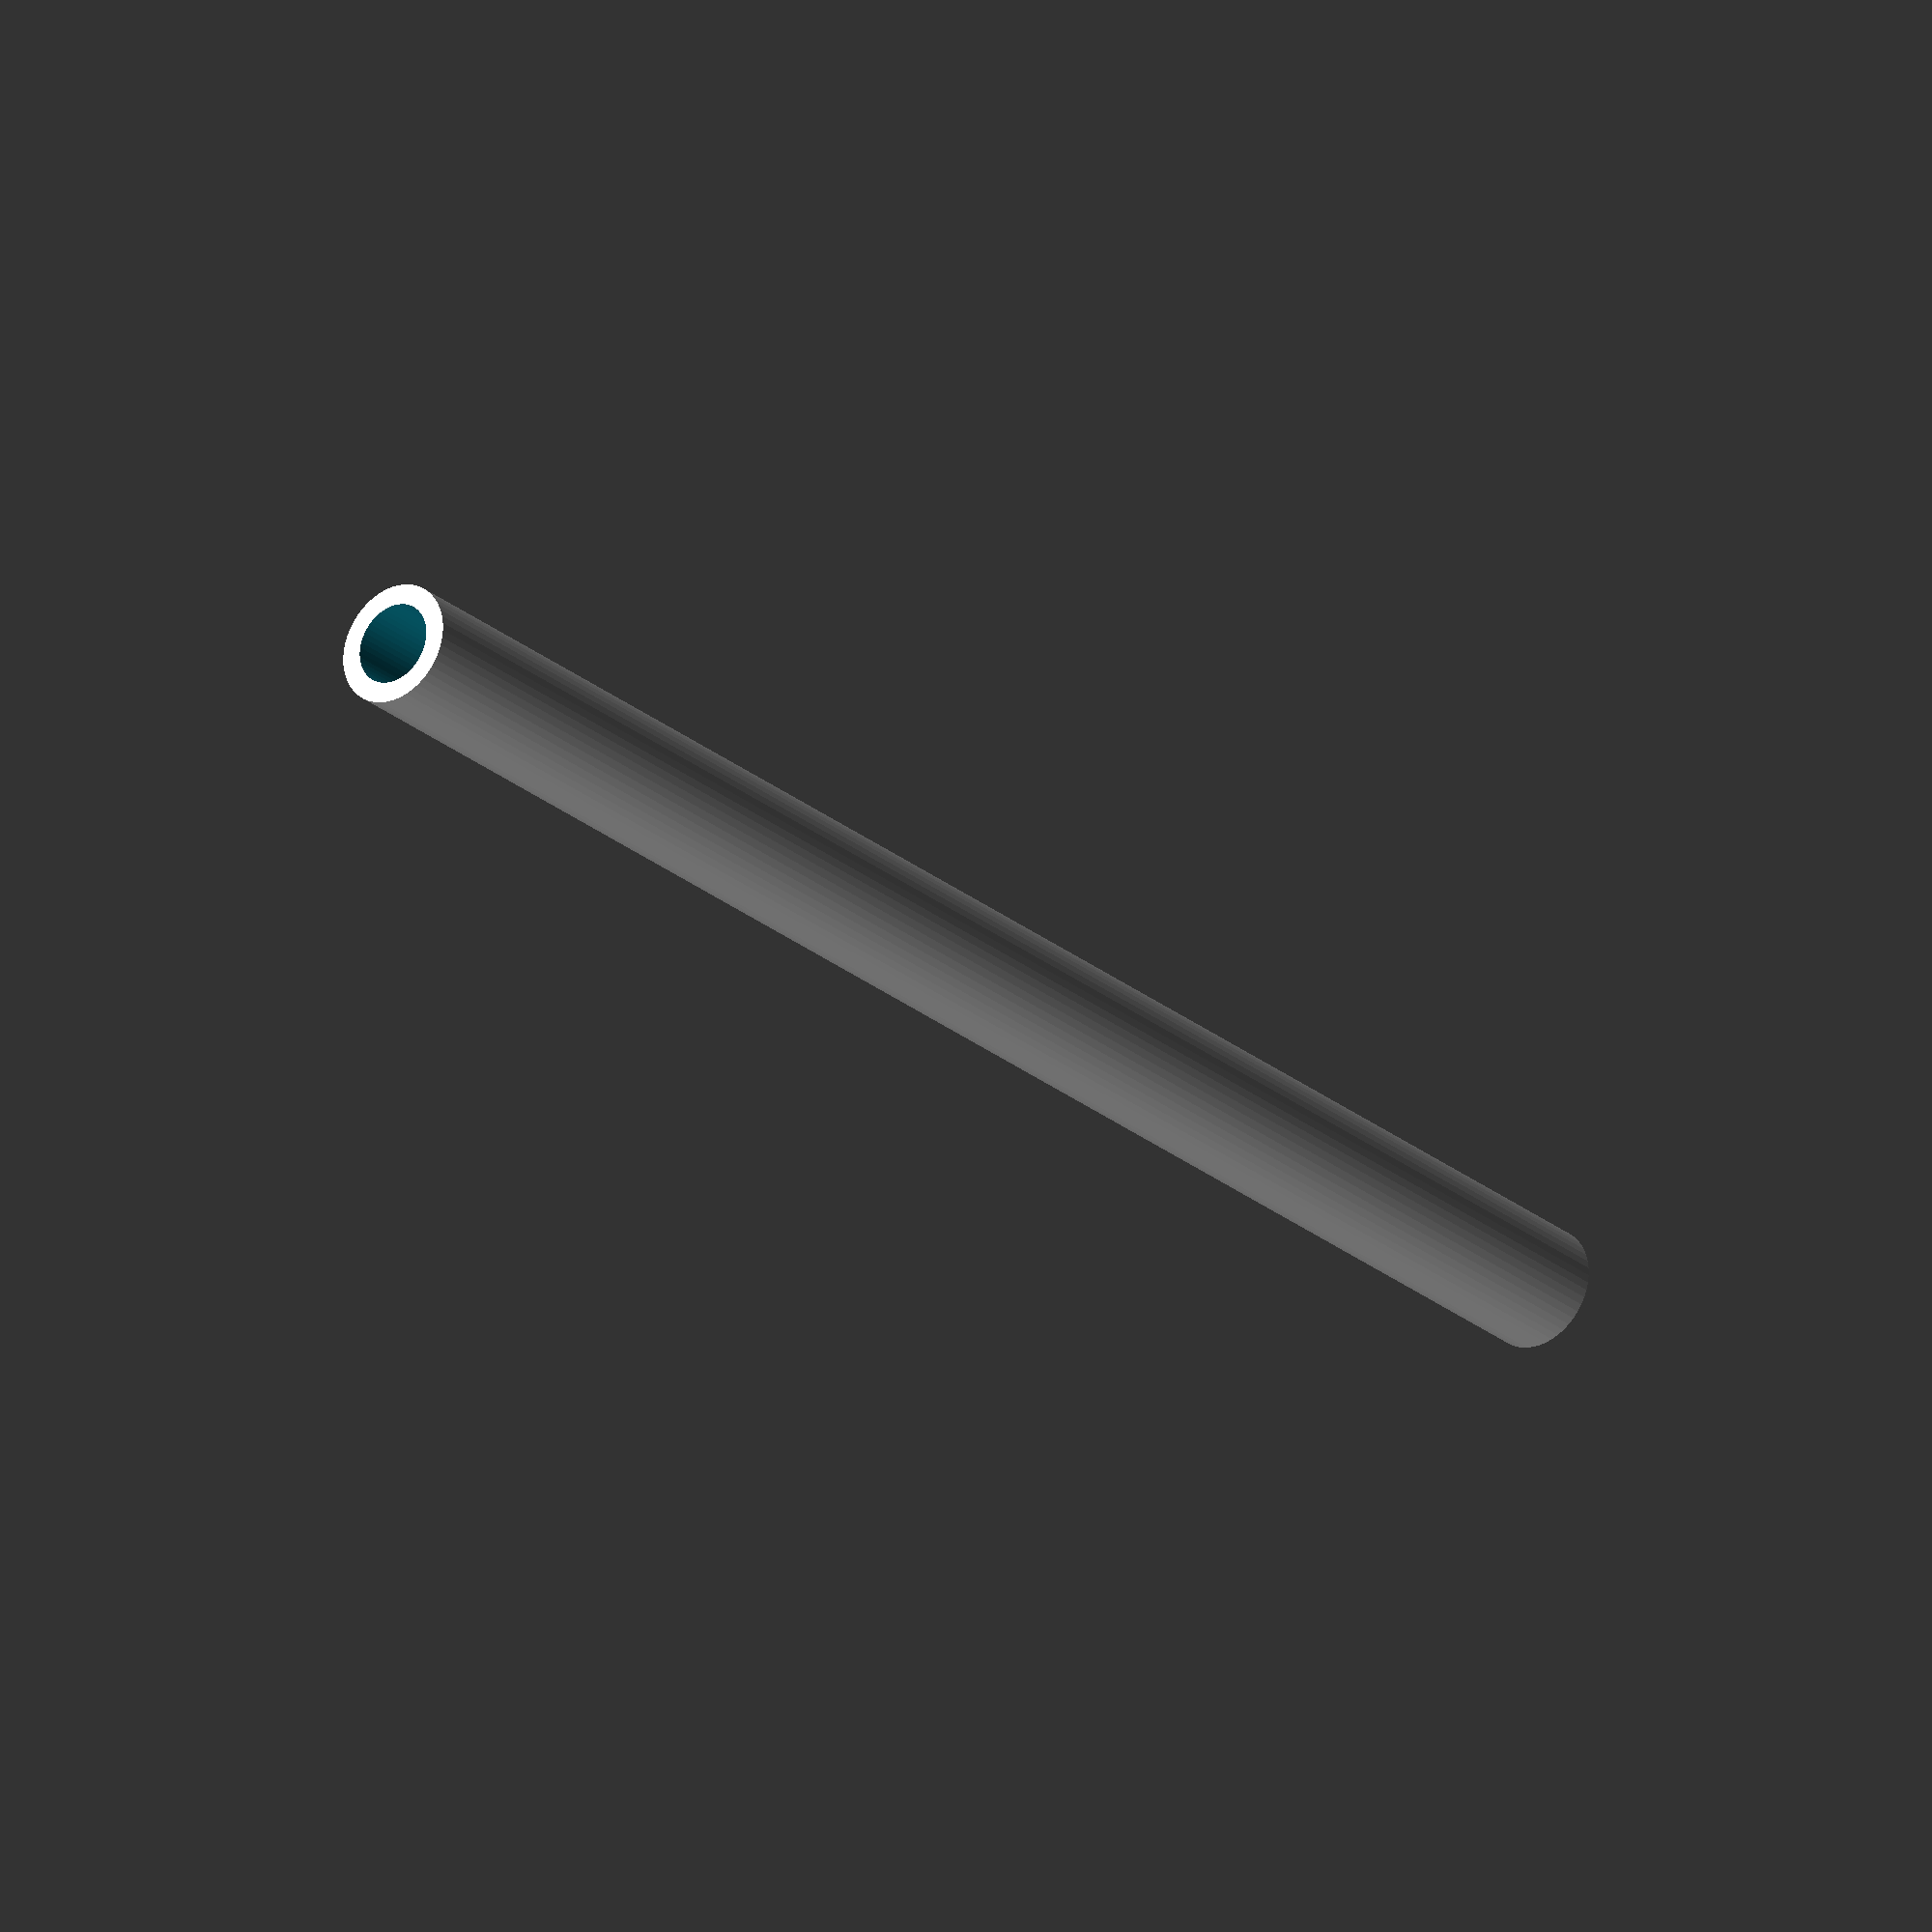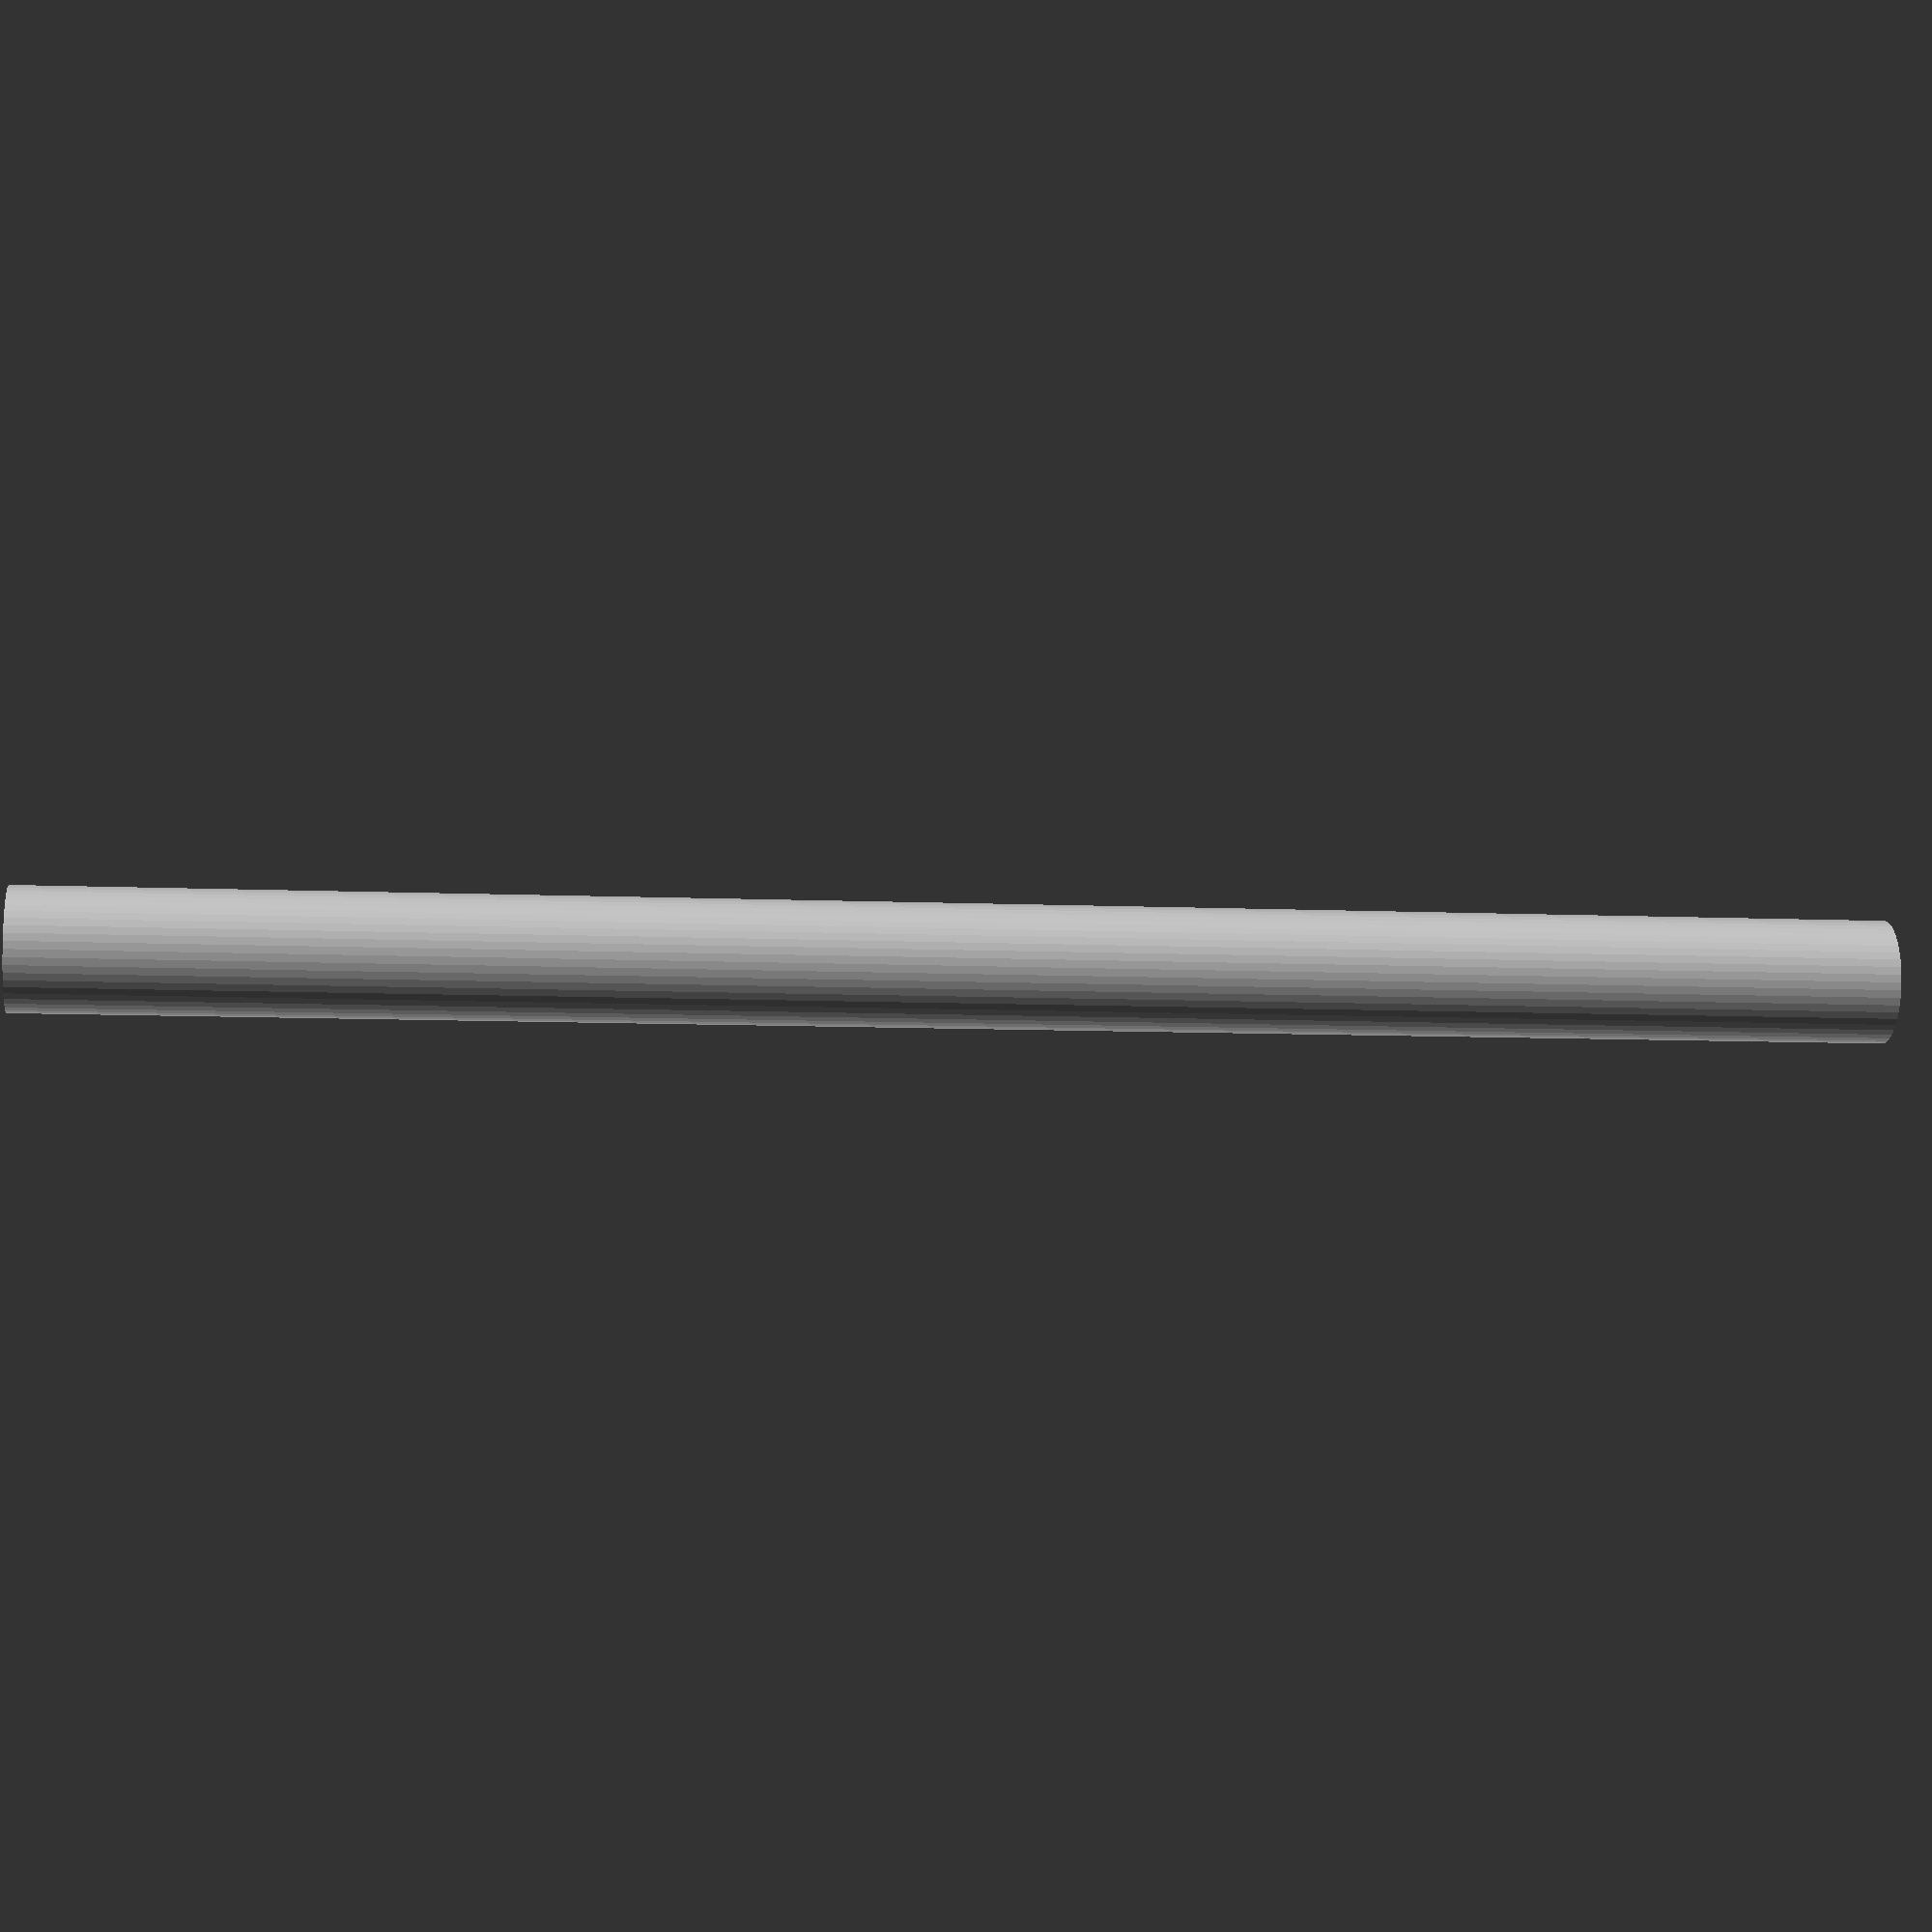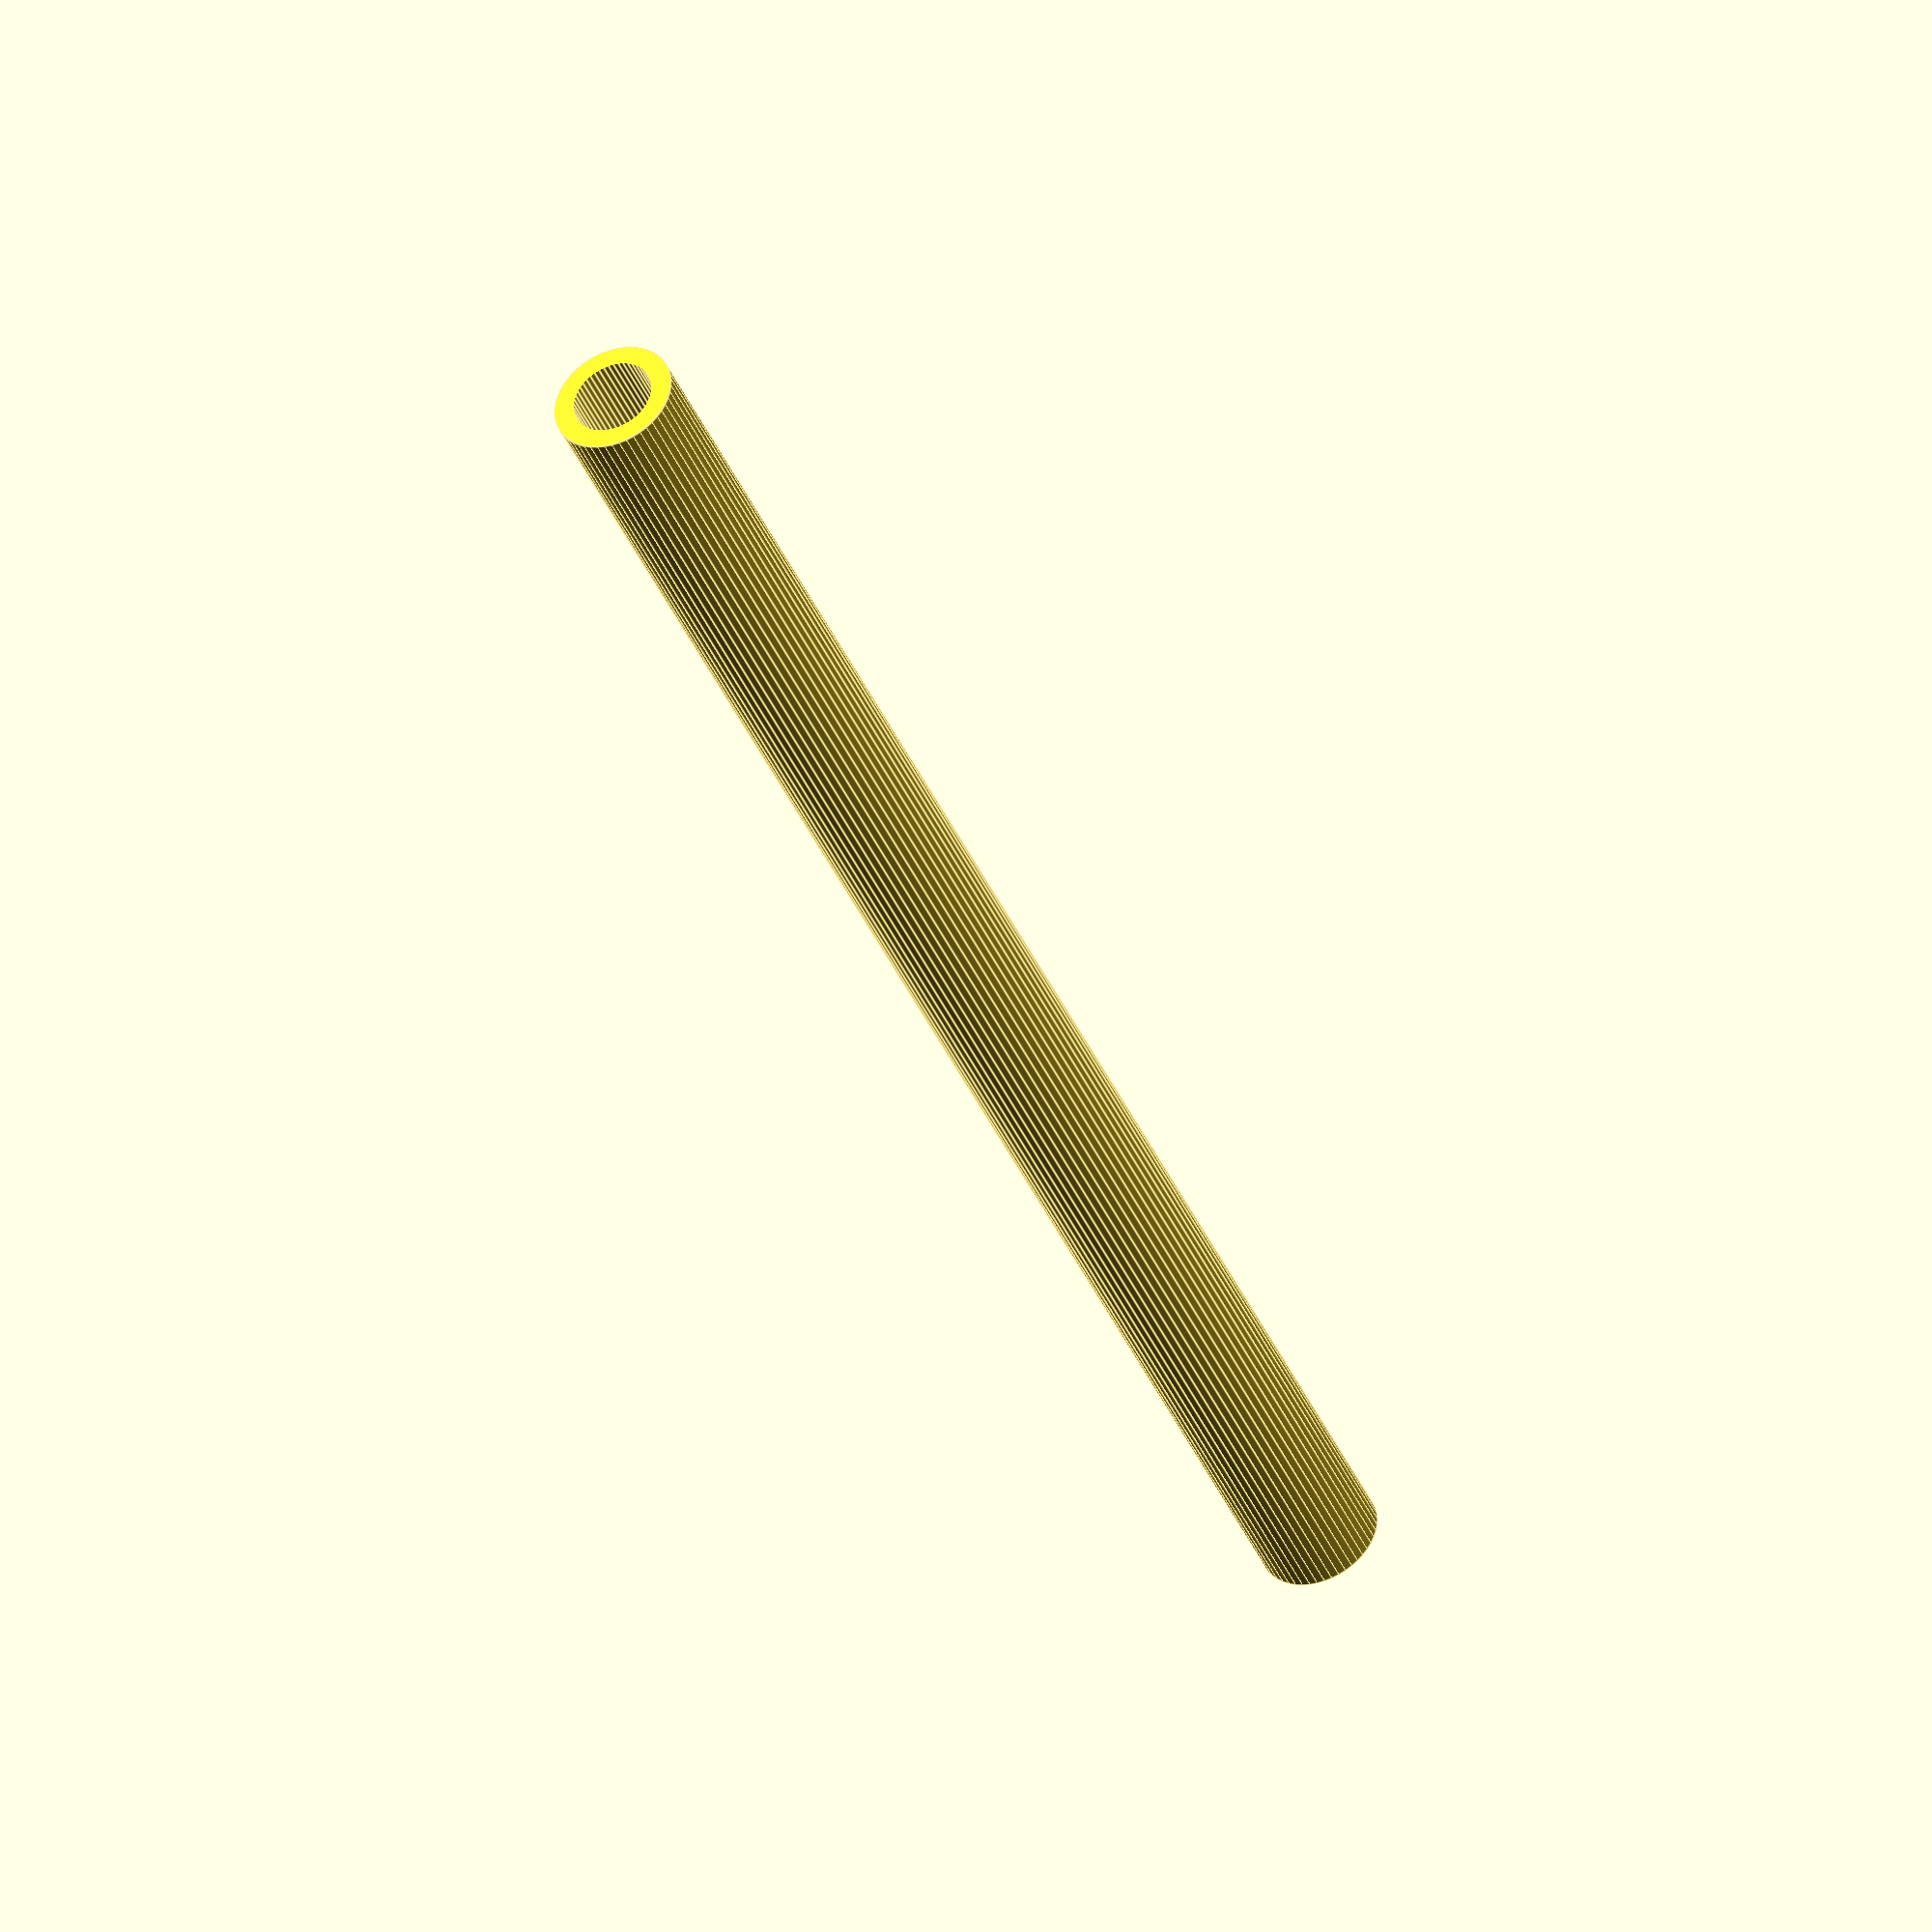
<openscad>
$fn = 50;


difference() {
	union() {
		translate(v = [0, 0, -22.5000000000]) {
			cylinder(h = 45, r = 1.5000000000);
		}
	}
	union() {
		translate(v = [0, 0, -100.0000000000]) {
			cylinder(h = 200, r = 1.0000000000);
		}
	}
}
</openscad>
<views>
elev=205.5 azim=54.6 roll=322.6 proj=o view=solid
elev=8.8 azim=52.0 roll=83.4 proj=p view=wireframe
elev=220.6 azim=98.6 roll=158.0 proj=o view=edges
</views>
